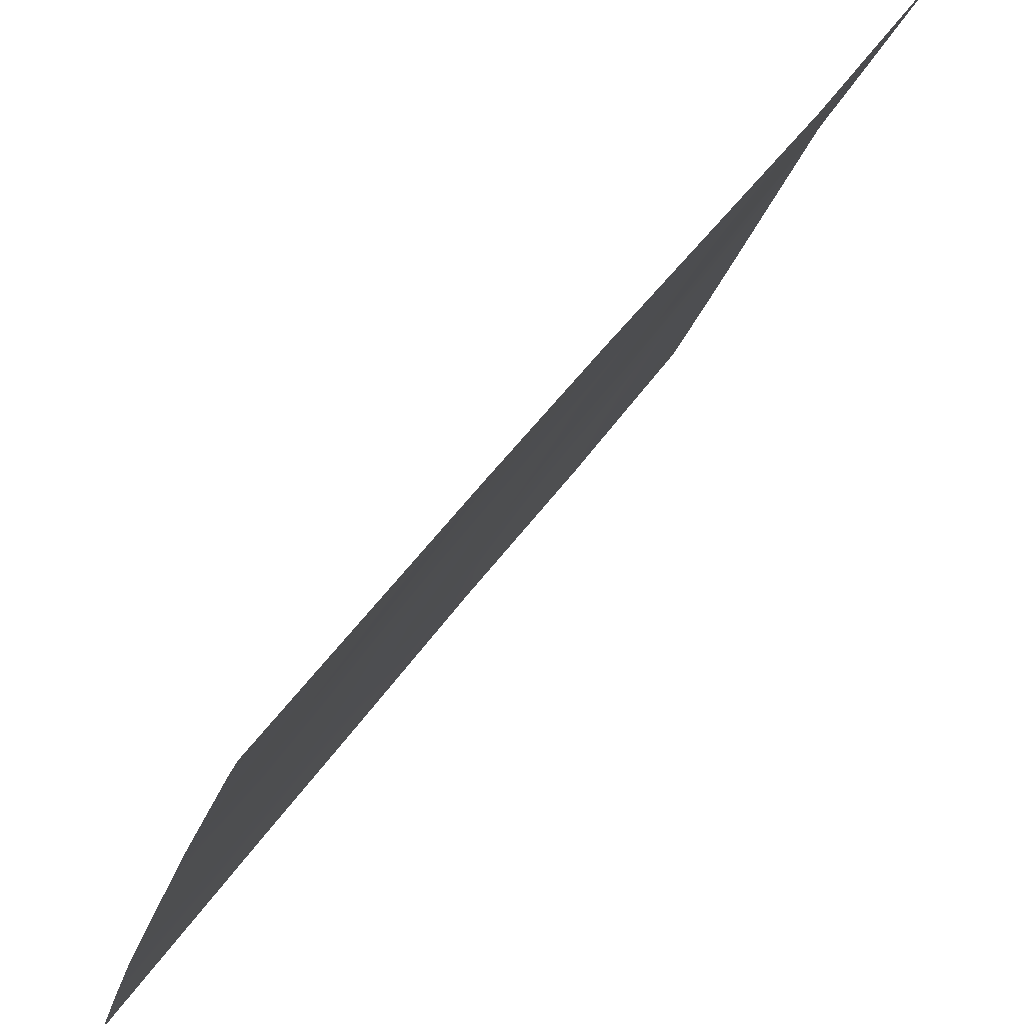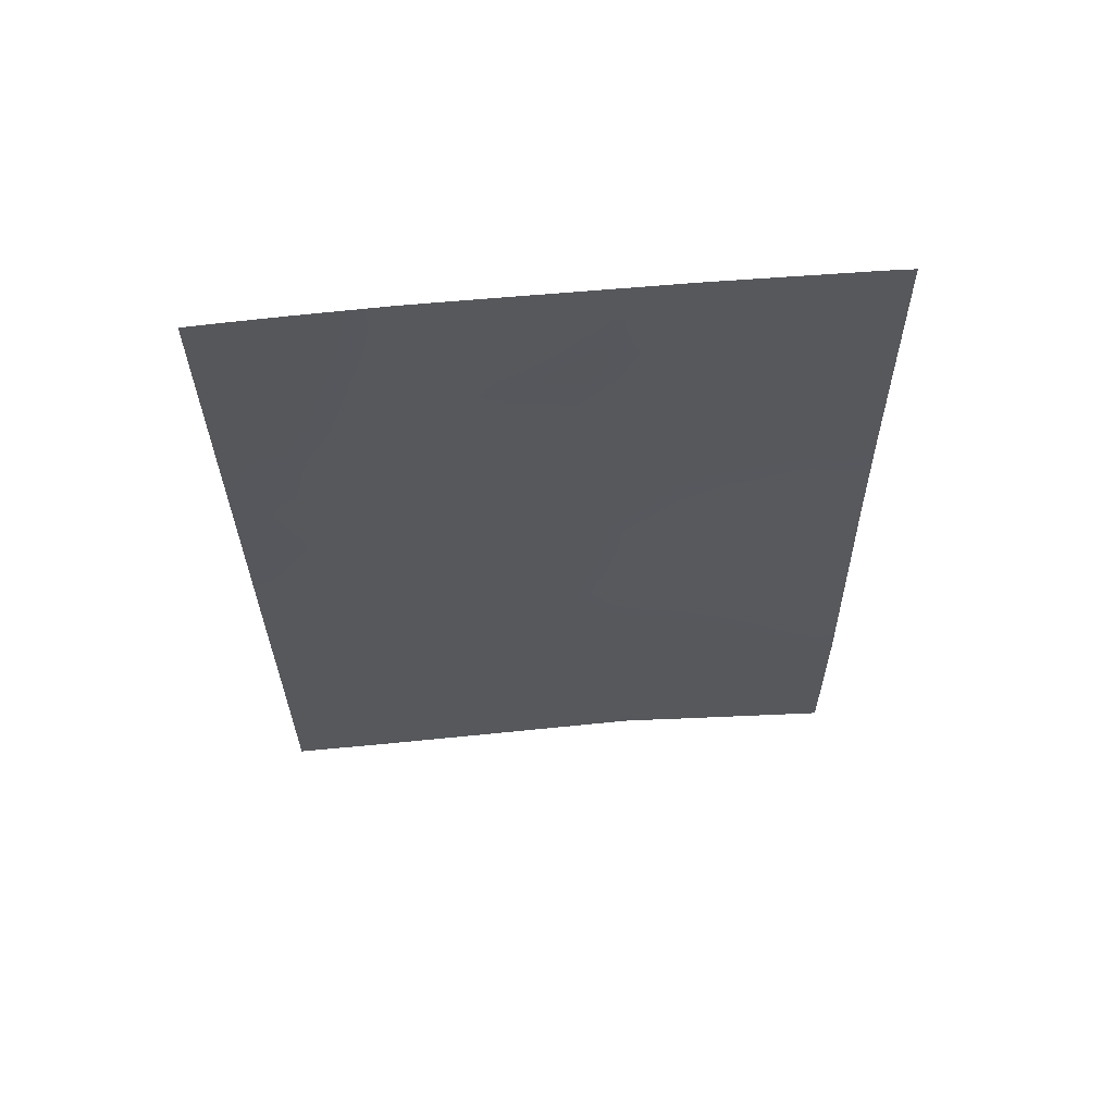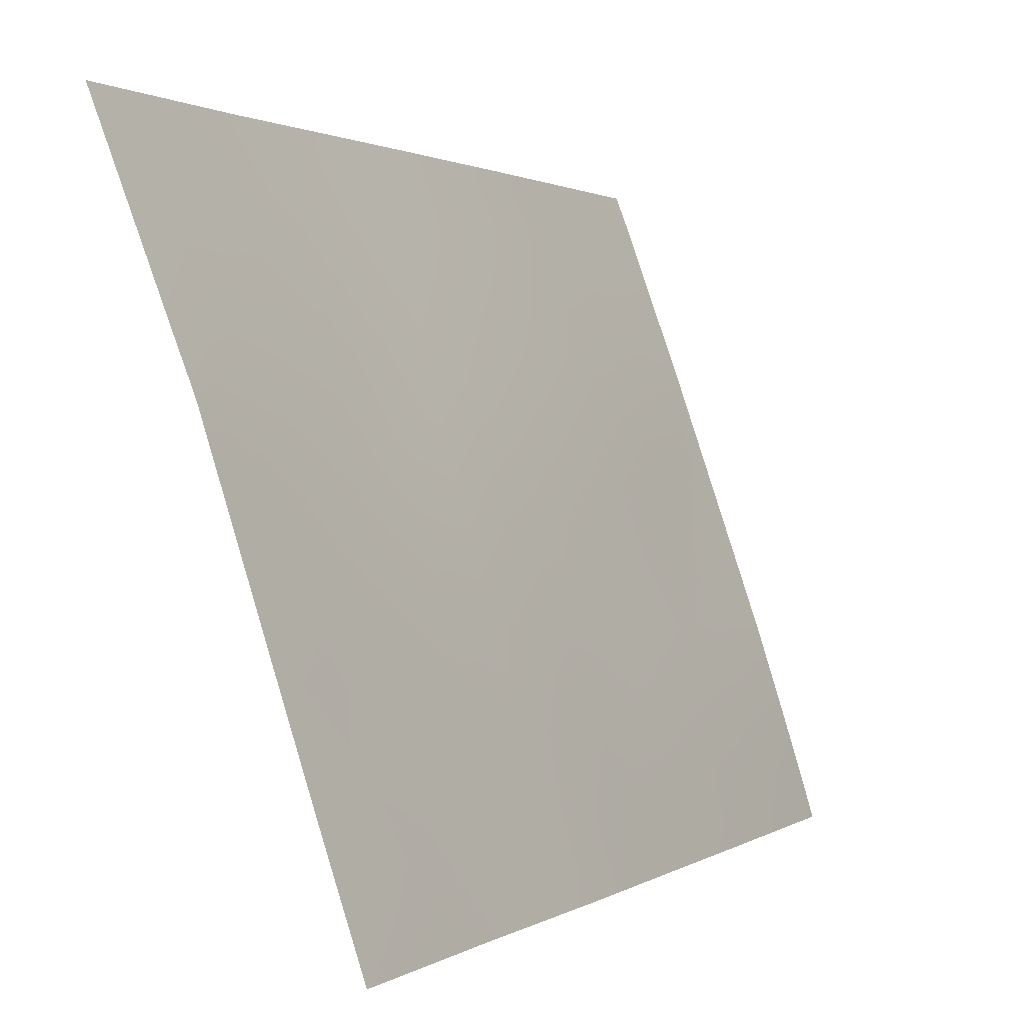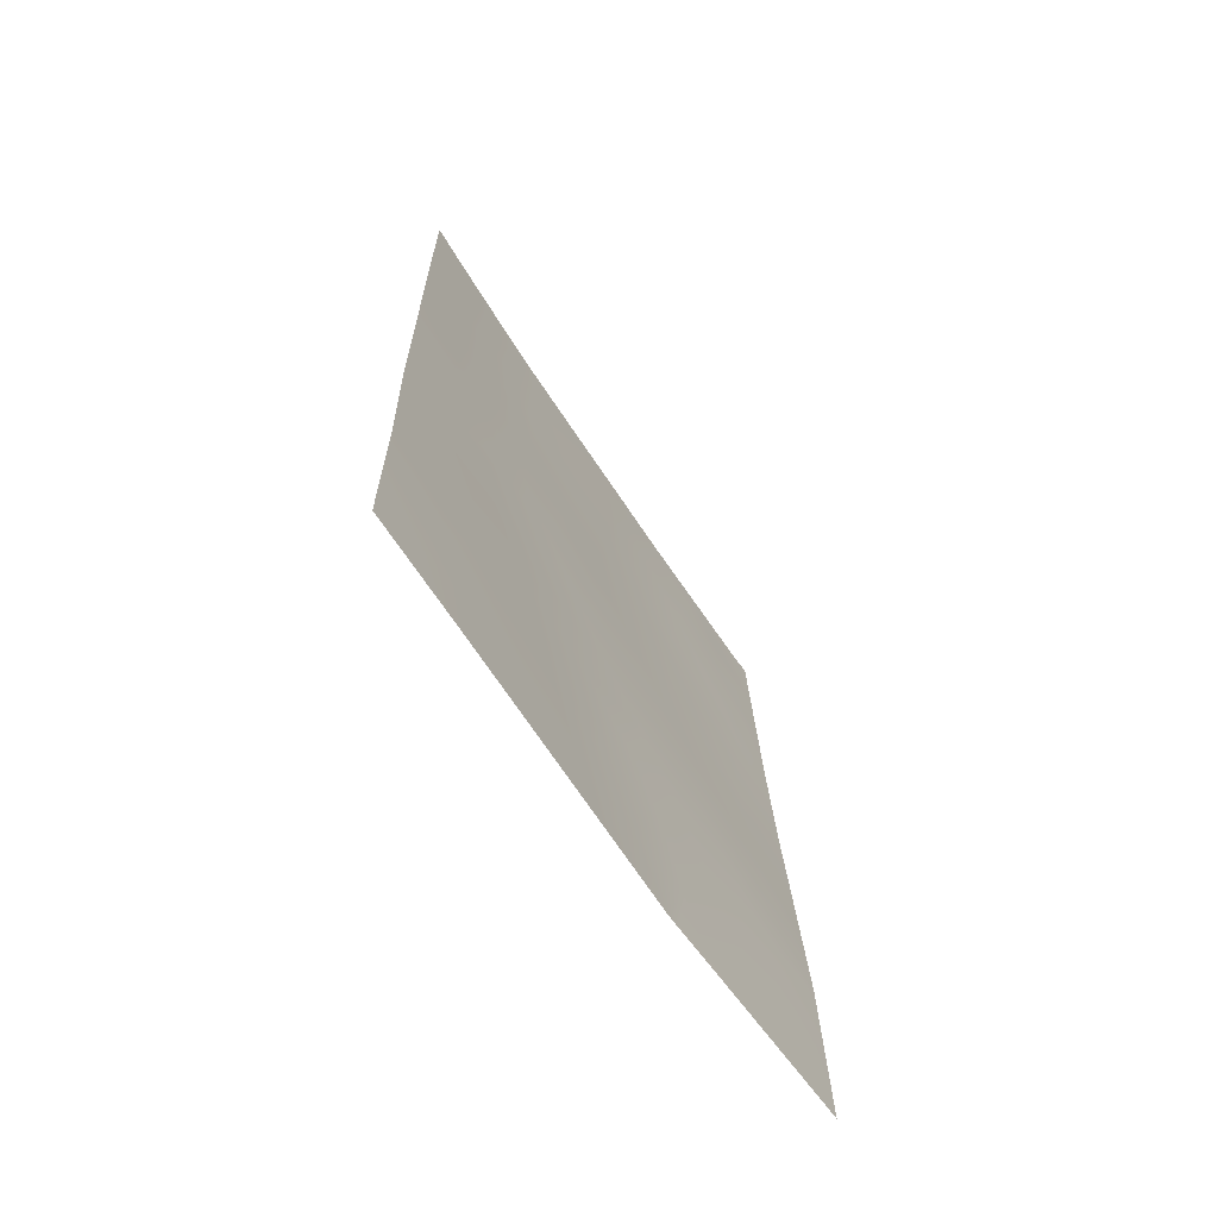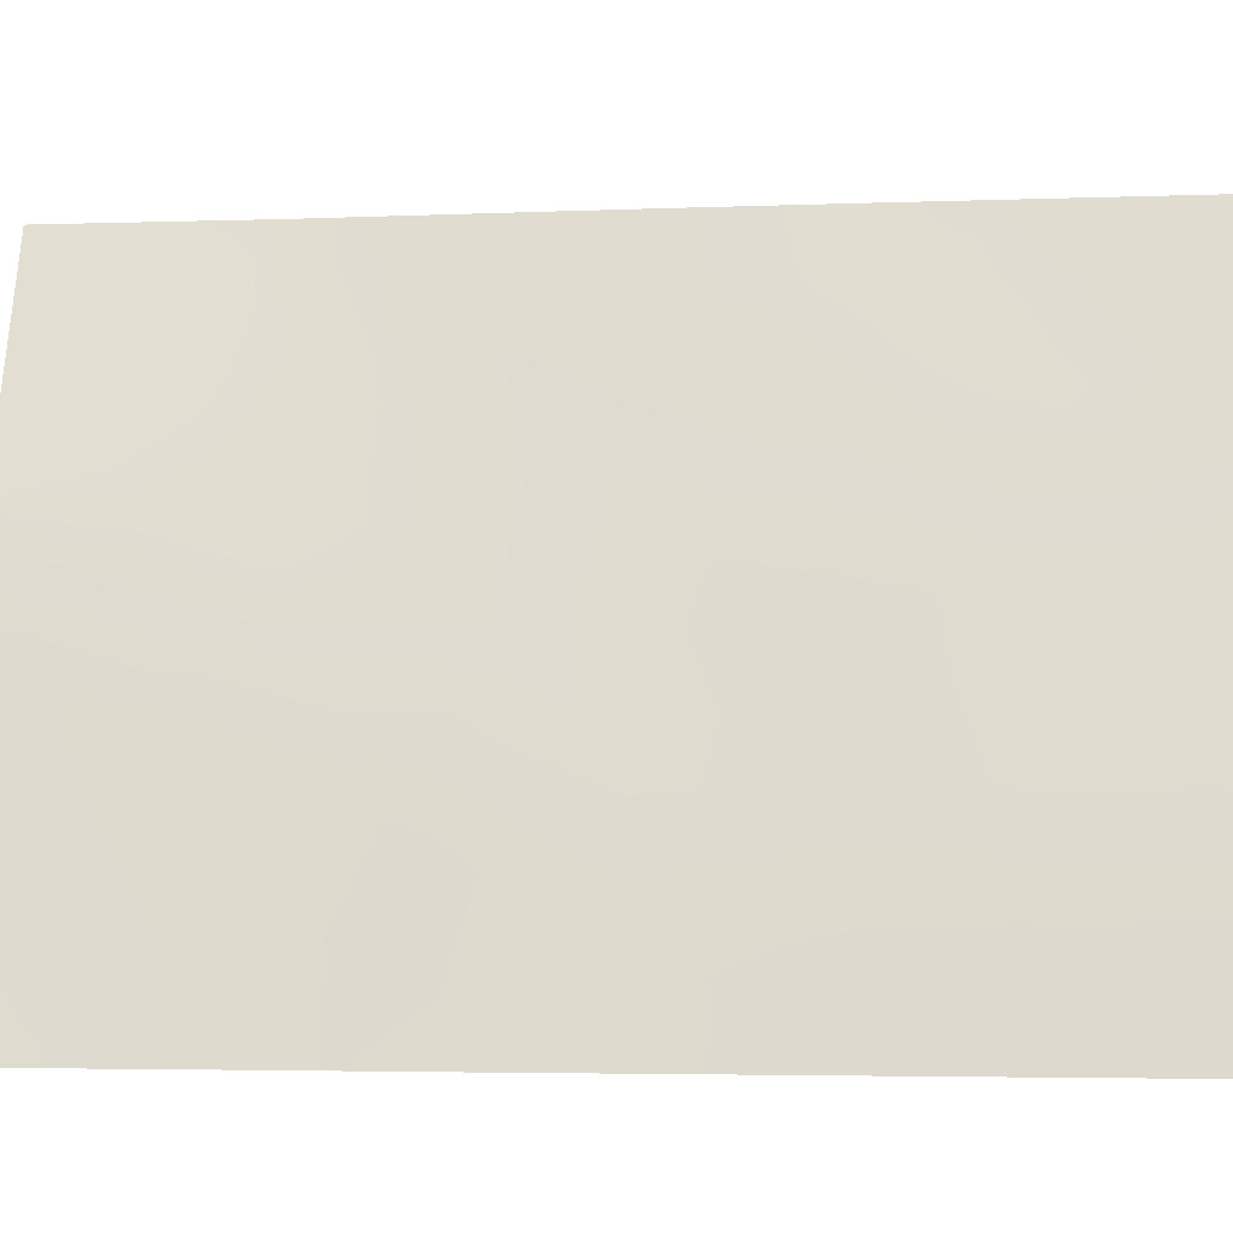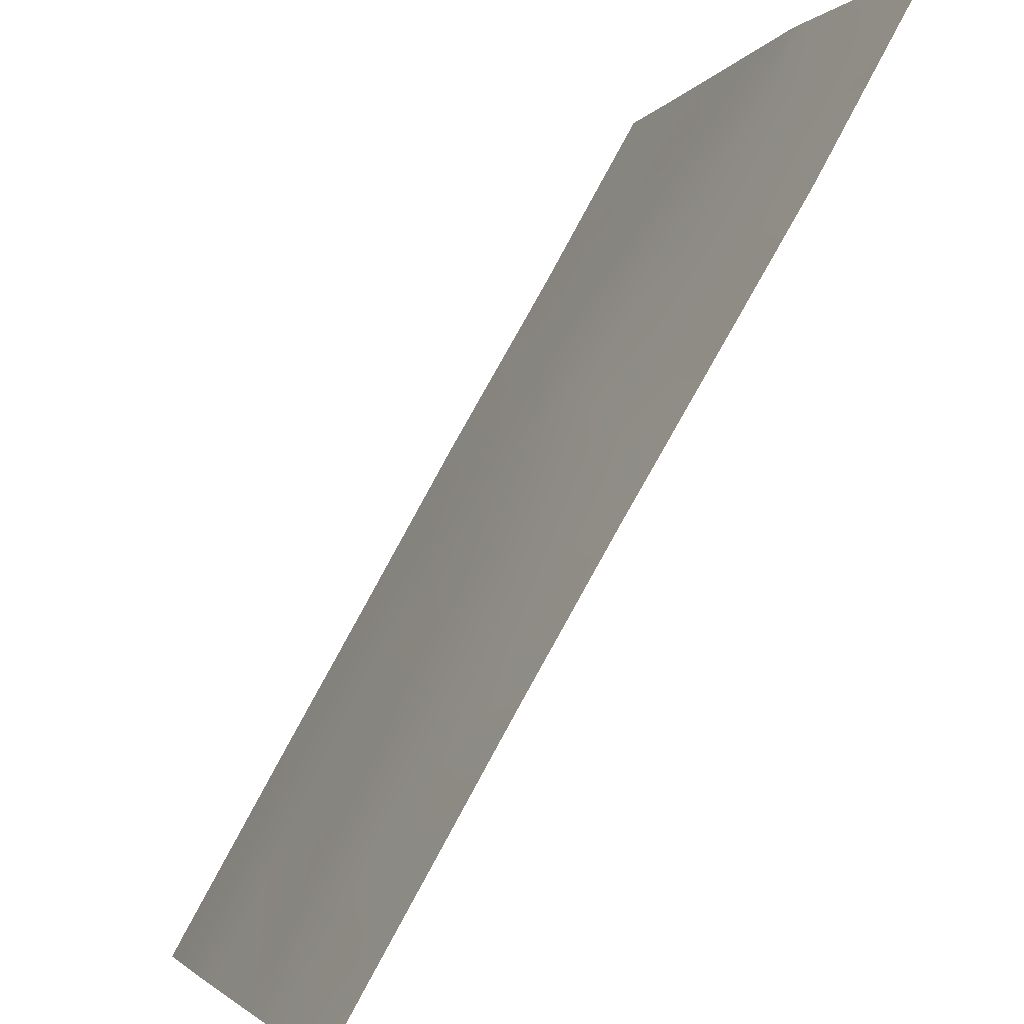
<metadata>
{"format":"obj","ext":"obj","renderer":"f3d","projection":"perspective","resolution":1024,"background":"white","views":[{"elev":52.6,"azim":33.2,"up":"+Y"},{"elev":62.1,"azim":65.8,"up":"+Z"},{"elev":1.2,"azim":-155.8,"up":"+Y"},{"elev":-67.3,"azim":14.5,"up":"+Z"},{"elev":-3.9,"azim":-84.3,"up":"+Y"},{"elev":78.3,"azim":27.2,"up":"+Y"}]}
</metadata>
<code>
v -78.93 92.38 50
v -78.5 93.7 48.42
v -77.73 95.6 41.46
v -77.96 95.13 45.11
v -77.93 95.35 47.08
v -78.15 94.47 43.27
v -76.54 98.68 39.99
v -78.98 92 45.29
v -77.46 96.49 43.54
v -77.94 95.43 50
v -78.86 92 39.31
v -78.87 92 40.42
v -78.37 93.39 38
v -79.01 92 47.14
v -78.48 93.64 46.33
v -78.94 92 42.87
v -78.69 92.83 43.51
v -79.04 92 49.78
v -79.04 92 50
v -76.46 99.66 50
v -76.33 100 50
v -76.3 100 48.83
v -77.98 94.58 38
v -76.25 100 46.37
v -76.18 100 44.4
v -78.84 92 38
v -77.09 97.25 38
v -76.89 97.75 38
v -76 100 38
v -78.31 94.36 50
v -77.18 97.65 50
v -76.13 100 43.19
v -77.33 97.16 47.71
v -77.16 97.07 38
v -76.03 100 40.56
v -76.8 98.54 46.15
v -77.78 95.85 49.16
v -77.39 96.89 45.66
v -76.81 98.33 44.18
v -76.91 97.81 41.99
v -78.17 94.1 39.81
v -78.5 93.26 41.64
v -78.21 94.48 46.74
v -78.21 94.42 45.77
v -77.93 95.26 46.08
v -78.73 92.81 45.8
v -78.47 93.62 45.33
v -78.54 92.99 39.83
v -76.82 98.65 50
v -76.92 98.32 49.05
v -76.62 99.16 49.21
v -78.76 92.82 47.88
v -78.77 92.85 49.14
v -79.02 92 48.46
v -78.28 93.71 38.89
v -78.01 94.54 39.02
v -76.62 99.1 48.18
v -76.48 99.42 47.15
v -76.27 100 47.6
v -76.22 100 45.39
v -76.51 99.31 46.27
v -76.51 99.23 45.31
v -78.61 92.7 38
v -78.59 92.78 38.67
v -76.44 98.87 38
v -76.27 99.34 38.81
v -76.65 98.38 39.06
v -78.48 93.79 49.3
v -77.56 96.54 50
v -77.49 96.73 49.3
v -78.21 94.54 47.77
v -78.5 93.65 47.35
v -77.65 96.13 46.38
v -77.67 96.01 45.37
v -76.55 99.06 44.51
v -76.48 99.14 43.65
v -78.21 94.35 44.9
v -78.04 94.86 44.18
v -77.57 95.82 38
v -77.38 96.47 38.88
v -77.72 95.43 38.82
v -78.75 92.82 46.79
v -78.43 93.6 43.18
v -78.39 93.78 44.14
v -78.3 93.93 42.43
v -78.91 92 41.65
v -78.64 92.76 40.89
v -78.63 92.92 42.51
v -76.81 98.43 45.16
v -78.96 92 44.08
v -78.71 92.8 44.67
v -77.89 95.5 48.11
v -76.75 98.71 47.15
v -77.09 97.72 45.93
v -77.06 97.86 46.95
v -77.36 97.01 46.69
v -78.68 93.2 50
v -77.63 96.25 47.39
v -77 98.07 47.99
v -78.99 92 46.21
v -77.26 97.38 48.77
v -77.58 96.44 48.41
v -77.03 97.45 41.04
v -77.3 96.76 41.79
v -77.38 96.5 40.81
v -76.83 97.92 40.11
v -77.03 97.4 38.97
v -77.8 95.48 43.36
v -77.95 95 42.42
v -77.58 96.09 42.53
v -77.85 95.08 39.72
v -77.67 95.7 40.44
v -77.2 96.97 40.01
v -78.14 94.36 41.56
v -76.08 100 41.87
v -76.41 99.19 42.55
v -77.1 97.61 44.9
v -78.33 93.68 40.74
v -77.71 95.82 44.34
v -77.4 96.73 44.59
v -77.12 97.44 43.83
v -77.19 97.15 42.78
v -76.8 98.21 43.04
v -76.64 98.47 41.04
v -77.98 94.75 40.63
v -76.01 100 39.28
v -76.29 99.33 40.27
v -78.16 94.73 48.96
v -76.32 99.31 41.4
v -76.61 98.6 42.02
v -76.33 99.18 39.48
v -77.52 96.08 39.85
f 43 44 45
f 46 91 47
f 18 1 19
f 21 20 22
f 49 50 51
f 52 53 54
f 41 55 56
f 58 59 57
f 60 61 62
f 13 64 63
f 65 66 67
f 31 69 70
f 71 72 43
f 73 45 74
f 39 76 75
f 77 84 78
f 23 79 81
f 52 82 72
f 83 88 85
f 86 87 42
f 62 89 75
f 34 27 107
f 8 90 91
f 71 92 128
f 58 93 61
f 94 95 96
f 97 53 68
f 96 98 73
f 95 93 99
f 100 46 82
f 101 70 102
f 92 98 102
f 103 104 105
f 47 77 44
f 67 106 107
f 108 109 110
f 27 28 107
f 111 56 81
f 85 114 109
f 115 116 129
f 94 117 89
f 48 118 87
f 50 101 99
f 119 120 74
f 121 122 123
f 121 117 120
f 108 119 78
f 48 64 55
f 125 111 112
f 125 114 118
f 76 123 116
f 124 103 106
f 122 110 104
f 5 43 45
f 43 15 44
f 45 44 4
f 15 46 47
f 46 8 91
f 47 91 84
f 10 128 37
f 128 10 30
f 12 11 48
f 20 49 51
f 49 31 50
f 51 50 57
f 14 52 54
f 52 2 53
f 54 53 18
f 18 53 1
f 55 23 56
f 23 55 13
f 22 51 57
f 51 22 20
f 58 24 59
f 57 59 22
f 25 60 62
f 60 24 61
f 62 61 36
f 11 26 64
f 63 64 26
f 28 65 67
f 65 29 66
f 67 66 131
f 128 30 68
f 128 68 2
f 69 10 37
f 5 71 43
f 71 2 72
f 43 72 15
f 38 73 74
f 73 5 45
f 74 45 4
f 32 25 76
f 75 76 25
f 4 77 78
f 78 84 6
f 79 34 80
f 80 132 81
f 2 52 72
f 52 14 82
f 72 82 15
f 17 83 84
f 83 6 84
f 6 83 85
f 83 17 88
f 85 88 42
f 16 86 88
f 86 12 87
f 88 86 42
f 25 62 75
f 62 36 89
f 75 89 39
f 90 17 91
f 17 90 16
f 91 17 84
f 2 71 128
f 71 5 92
f 24 58 61
f 58 57 93
f 61 93 36
f 38 94 96
f 94 36 95
f 96 95 33
f 30 97 68
f 97 1 53
f 68 53 2
f 38 96 73
f 96 33 98
f 73 98 5
f 33 95 99
f 95 36 93
f 99 93 57
f 14 100 82
f 100 8 46
f 82 46 15
f 33 101 102
f 101 31 70
f 102 70 37
f 37 92 102
f 92 5 98
f 102 98 33
f 113 103 105
f 103 40 104
f 105 104 3
f 15 47 44
f 47 84 77
f 44 77 4
f 28 67 107
f 67 7 106
f 107 106 113
f 9 108 110
f 108 6 109
f 110 109 3
f 132 111 81
f 111 41 56
f 81 56 23
f 3 112 105
f 105 132 113
f 132 80 113
f 6 85 109
f 85 42 114
f 109 114 3
f 35 115 129
f 115 32 116
f 36 94 89
f 94 38 117
f 89 117 39
f 12 48 87
f 48 41 118
f 87 118 42
f 57 50 99
f 50 31 101
f 99 101 33
f 4 119 74
f 119 9 120
f 74 120 38
f 39 121 123
f 121 9 122
f 123 122 40
f 9 121 120
f 121 39 117
f 120 117 38
f 6 108 78
f 108 9 119
f 78 119 4
f 41 48 55
f 48 11 64
f 55 64 13
f 3 125 112
f 125 41 111
f 112 111 132
f 41 125 118
f 125 3 114
f 118 114 42
f 32 76 116
f 76 39 123
f 16 88 17
f 113 80 107
f 34 107 80
f 7 124 106
f 124 40 103
f 106 103 113
f 40 122 104
f 122 9 110
f 104 110 3
f 69 37 70
f 79 80 81
f 127 124 7
f 66 126 131
f 128 92 37
f 35 129 127
f 116 123 130
f 127 126 35
f 127 129 124
f 124 129 130
f 129 116 130
f 130 123 40
f 124 130 40
f 66 29 126
f 67 131 7
f 7 131 127
f 131 126 127
f 112 132 105

</code>
